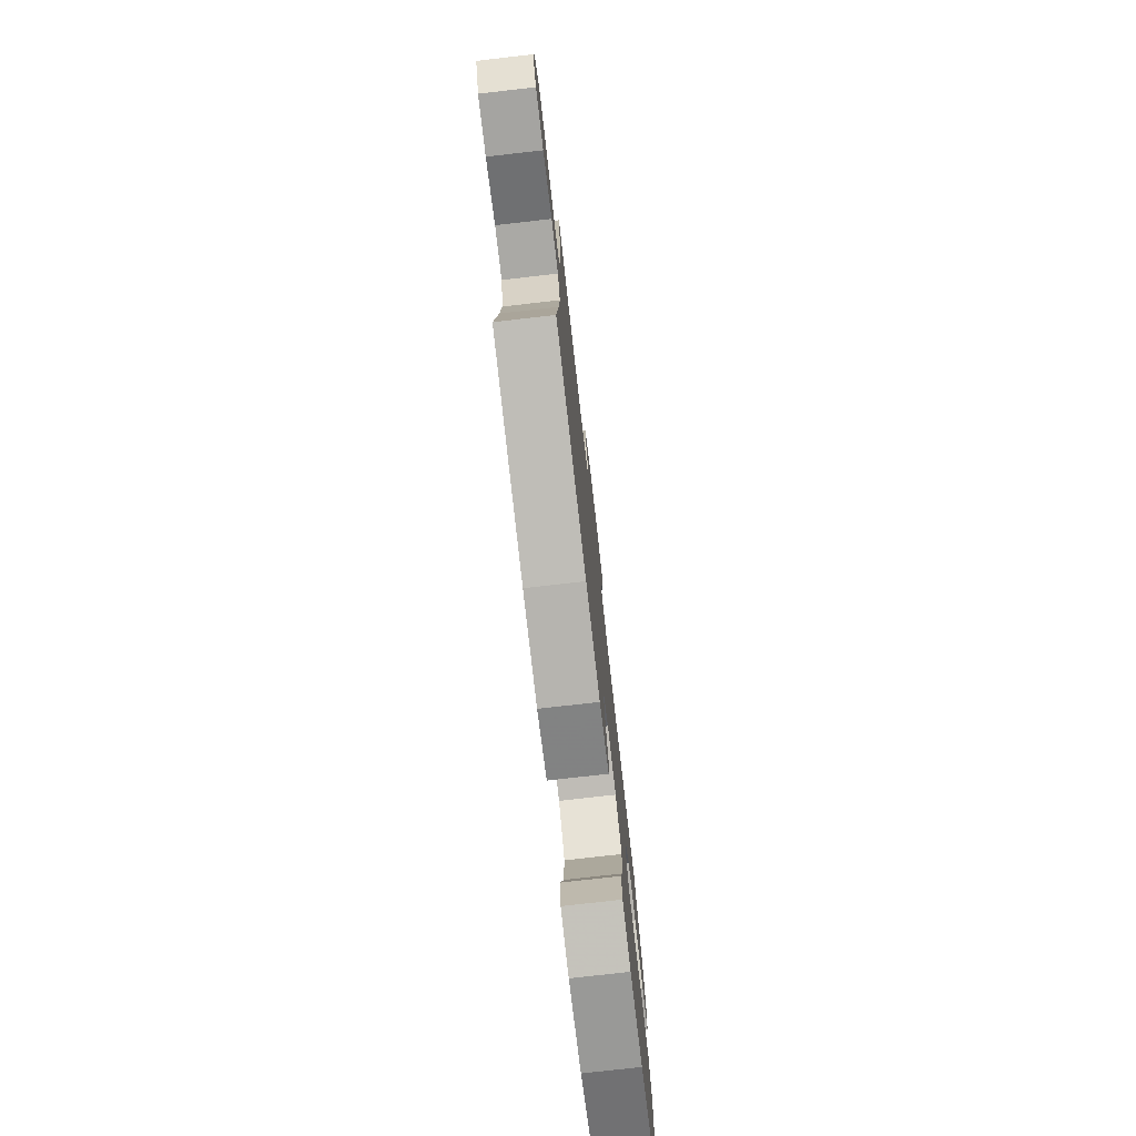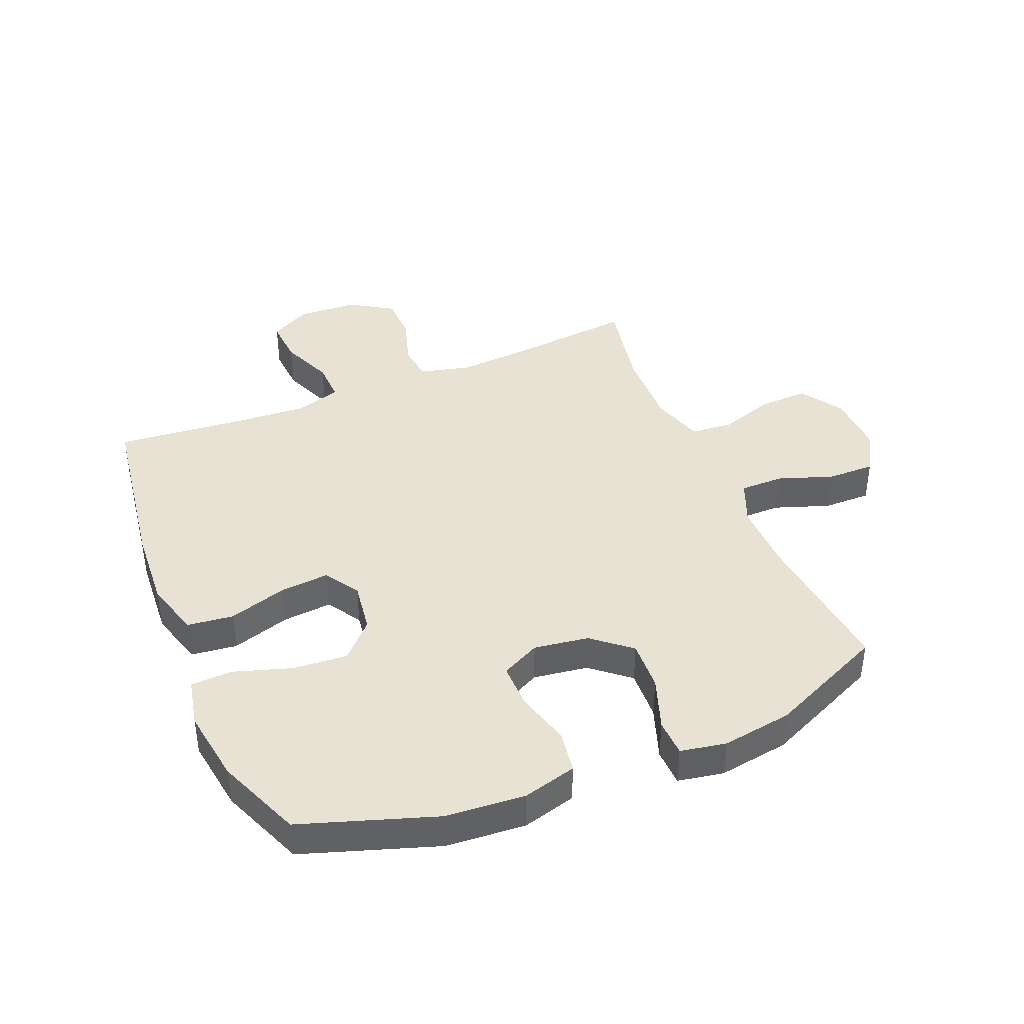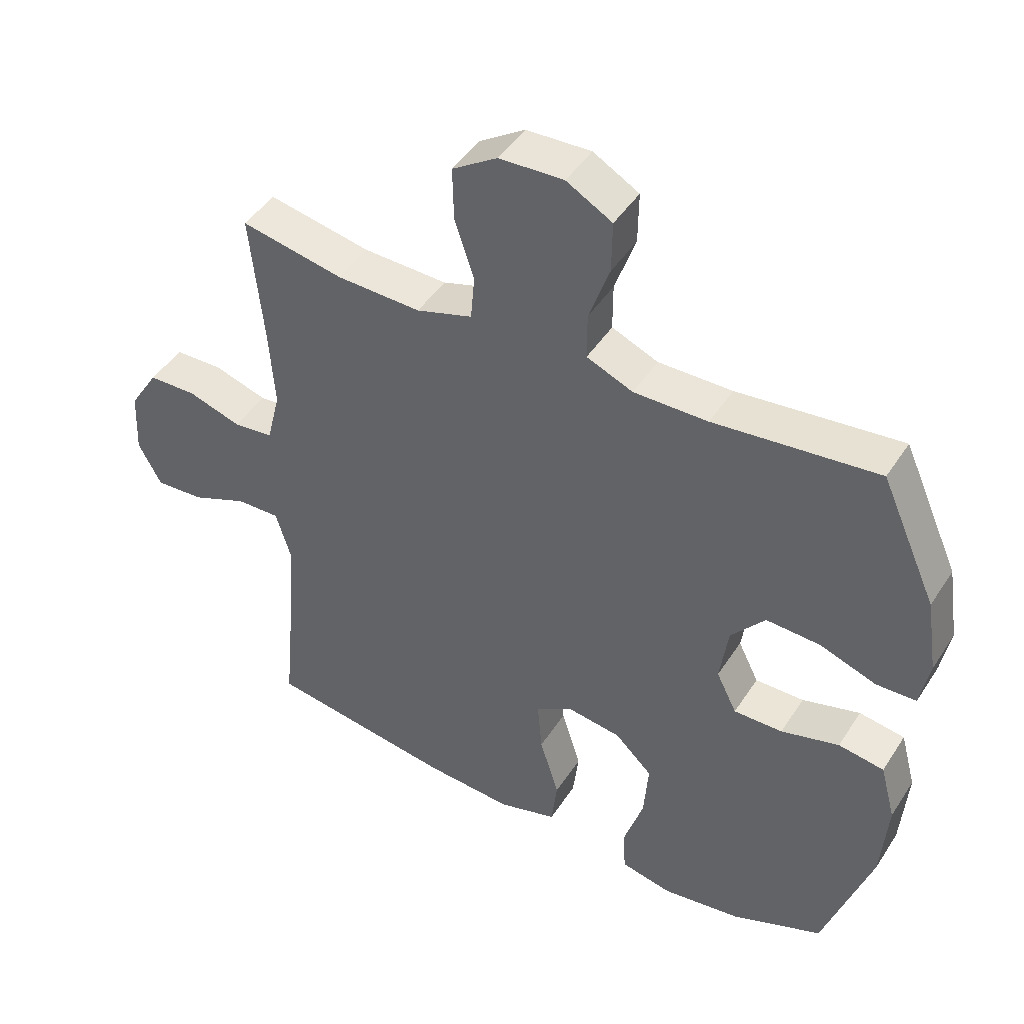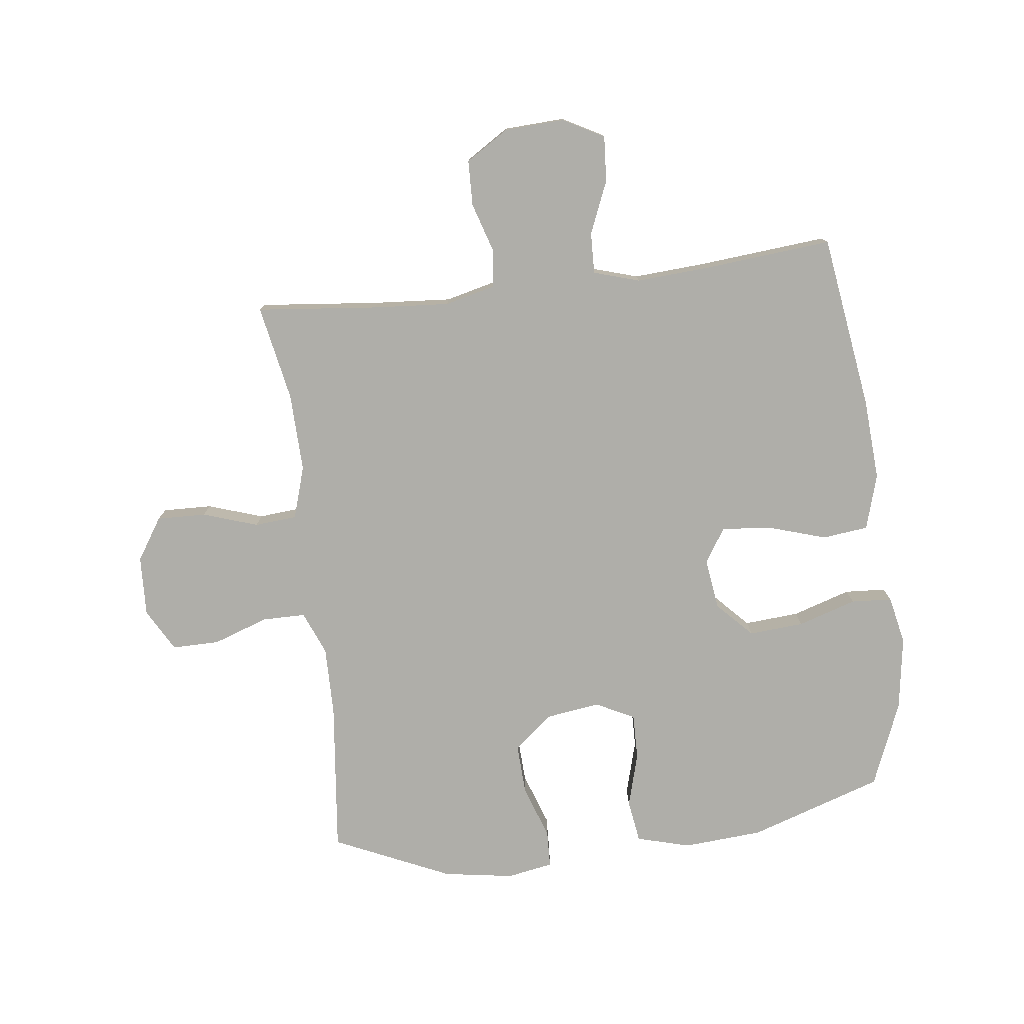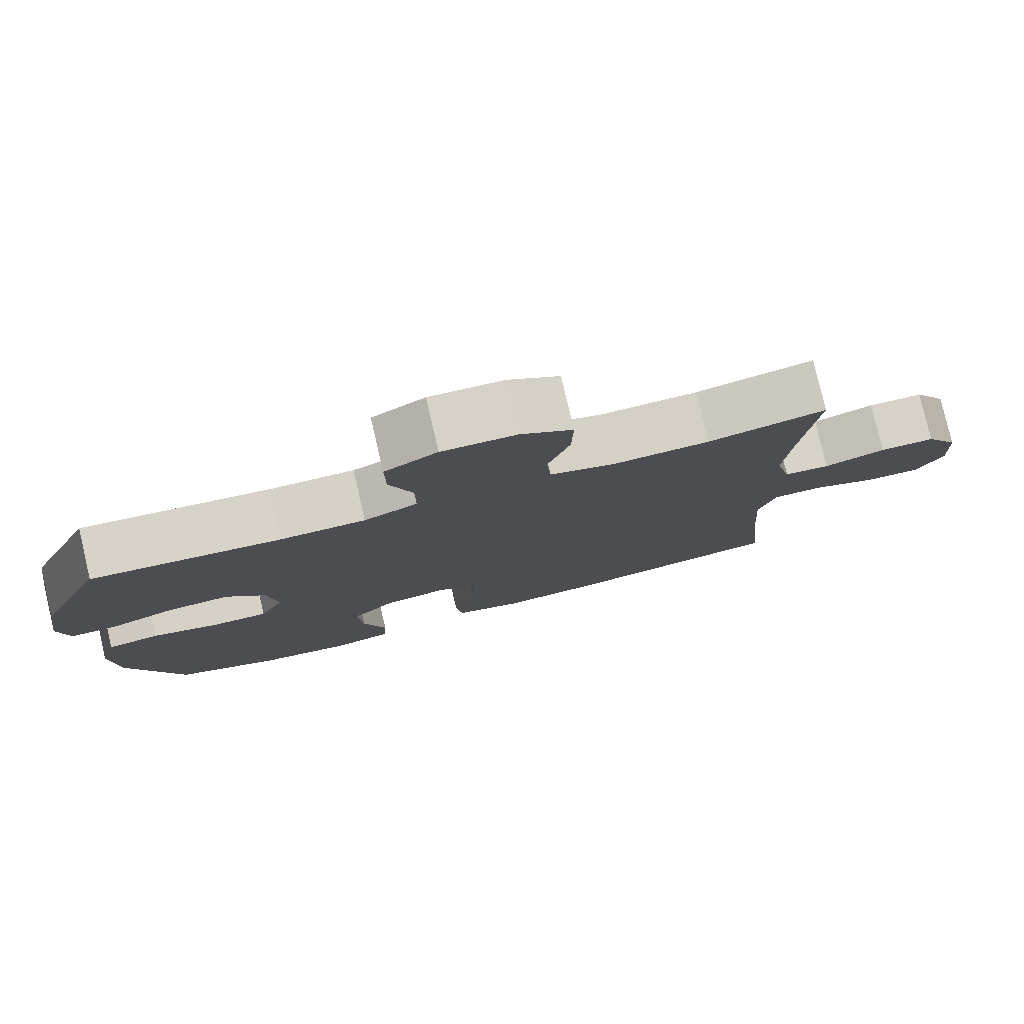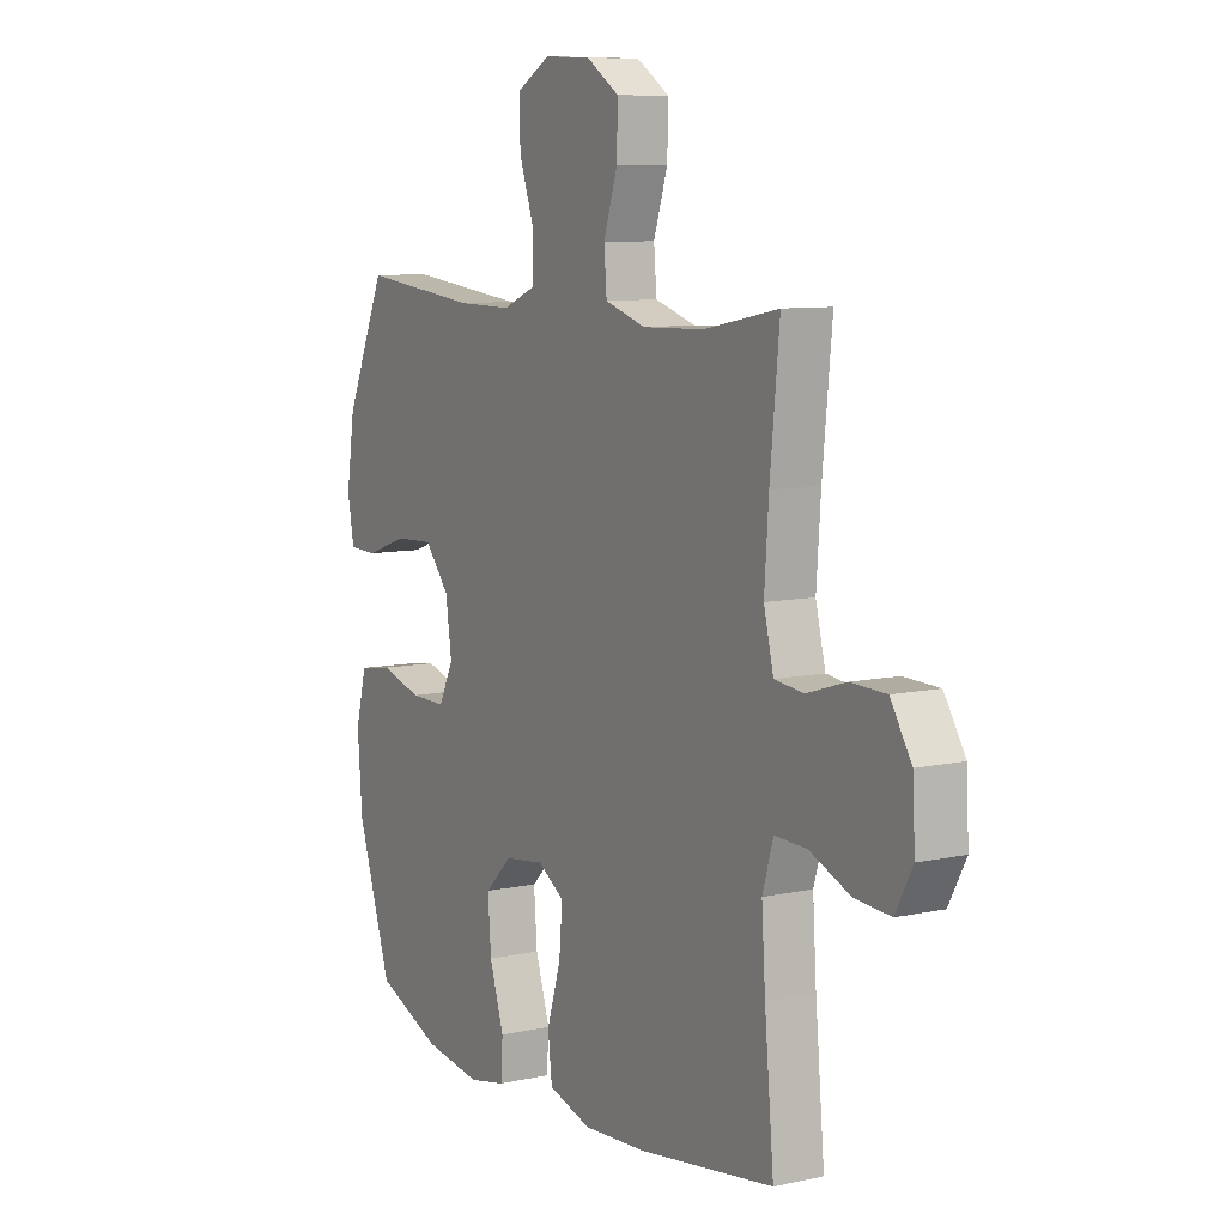
<metadata>
{"format":"obj","ext":"obj","renderer":"f3d","projection":"perspective","resolution":1024,"background":"white","views":[{"elev":-77.0,"azim":96.5,"up":"+Z"},{"elev":40.9,"azim":-112.5,"up":"+Y"},{"elev":45.3,"azim":-149.1,"up":"+Z"},{"elev":-77.5,"azim":96.8,"up":"+Y"},{"elev":79.1,"azim":-13.2,"up":"+Z"},{"elev":8.8,"azim":59.6,"up":"+Z"}]}
</metadata>
<code>
v -0.5 0.07 -0.5
v -0.574 0.07 -0.278
v -0.584 0.07 -0.146
v -0.56 0.07 -0.057
v -0.489 0.07 -0.046
v -0.399 0.07 -0.071
v -0.323 0.07 -0.072
v -0.291 0.07 -0.008
v -0.304 0.07 0.083
v -0.357 0.07 0.146
v -0.441 0.07 0.142
v -0.529 0.07 0.111
v -0.591 0.07 0.113
v -0.605 0.07 0.189
v -0.587 0.07 0.306
v -0.5 0.07 0.5
v -0.246 0.07 0.473
v -0.131 0.07 0.472
v -0.059 0.07 0.502
v -0.059 0.07 0.574
v -0.091 0.07 0.665
v -0.092 0.07 0.744
v -0.021 0.07 0.784
v 0.079 0.07 0.78
v 0.149 0.07 0.735
v 0.147 0.07 0.653
v 0.117 0.07 0.562
v 0.123 0.07 0.492
v 0.21 0.07 0.465
v 0.341 0.07 0.469
v 0.5 0.07 0.5
v 0.48 0.07 0.299
v 0.471 0.07 0.172
v 0.492 0.07 0.088
v 0.554 0.07 0.081
v 0.637 0.07 0.107
v 0.712 0.07 0.105
v 0.757 0.07 0.034
v 0.762 0.07 -0.066
v 0.726 0.07 -0.133
v 0.65 0.07 -0.128
v 0.563 0.07 -0.092
v 0.495 0.07 -0.09
v 0.472 0.07 -0.166
v 0.48 0.07 -0.286
v 0.5 0.07 -0.5
v 0.21 0.07 -0.543
v 0.074 0.07 -0.552
v -0.018 0.07 -0.525
v -0.027 0.07 -0.449
v 0.003 0.07 -0.352
v 0.01 0.07 -0.27
v -0.047 0.07 -0.234
v -0.132 0.07 -0.246
v -0.19 0.07 -0.302
v -0.183 0.07 -0.393
v -0.152 0.07 -0.49
v -0.156 0.07 -0.558
v -0.236 0.07 -0.575
v -0.359 0.07 -0.557
v -0.5 0 -0.5
v -0.574 0 -0.278
v -0.584 0 -0.146
v -0.56 0 -0.057
v -0.489 0 -0.046
v -0.399 0 -0.071
v -0.323 0 -0.072
v -0.291 0 -0.008
v -0.304 0 0.083
v -0.357 0 0.146
v -0.441 0 0.142
v -0.529 0 0.111
v -0.591 0 0.113
v -0.605 0 0.189
v -0.587 0 0.306
v -0.5 0 0.5
v -0.246 0 0.473
v -0.131 0 0.472
v -0.059 0 0.502
v -0.059 0 0.574
v -0.091 0 0.665
v -0.092 0 0.744
v -0.021 0 0.784
v 0.079 0 0.78
v 0.149 0 0.735
v 0.147 0 0.653
v 0.117 0 0.562
v 0.123 0 0.492
v 0.21 0 0.465
v 0.341 0 0.469
v 0.5 0 0.5
v 0.48 0 0.299
v 0.471 0 0.172
v 0.492 0 0.088
v 0.554 0 0.081
v 0.637 0 0.107
v 0.712 0 0.105
v 0.757 0 0.034
v 0.762 0 -0.066
v 0.726 0 -0.133
v 0.65 0 -0.128
v 0.563 0 -0.092
v 0.495 0 -0.09
v 0.472 0 -0.166
v 0.48 0 -0.286
v 0.5 0 -0.5
v 0.21 0 -0.543
v 0.074 0 -0.552
v -0.018 0 -0.525
v -0.027 0 -0.449
v 0.003 0 -0.352
v 0.01 0 -0.27
v -0.047 0 -0.234
v -0.132 0 -0.246
v -0.19 0 -0.302
v -0.183 0 -0.393
v -0.152 0 -0.49
v -0.156 0 -0.558
v -0.236 0 -0.575
v -0.359 0 -0.557
f 4 5 6
f 3 4 6
f 2 3 6
f 1 2 6
f 60 1 6
f 59 60 6
f 58 59 6
f 57 58 6
f 56 57 6
f 55 56 6 7
f 54 55 7 8
f 53 54 8 9
f 52 53 9
f 49 50 51
f 48 49 51
f 47 48 51
f 46 47 51
f 45 46 51
f 44 45 51 52
f 52 9 10
f 44 52 10
f 43 44 10
f 40 41 42
f 39 40 42
f 38 39 42
f 37 38 42
f 36 37 42
f 35 36 42
f 42 43 10
f 35 42 10
f 34 35 10
f 30 31 32
f 29 30 32 33
f 33 34 10
f 29 33 10
f 28 29 10
f 25 26 27
f 24 25 27
f 23 24 27
f 22 23 27
f 21 22 27
f 20 21 27
f 19 20 27 28
f 15 16 17
f 14 15 17
f 13 14 17
f 12 13 17
f 11 12 17
f 11 17 18
f 18 19 28
f 11 18 28
f 10 11 28
f 66 65 64
f 66 64 63
f 66 63 62
f 66 62 61
f 66 61 120
f 66 120 119
f 66 119 118
f 66 118 117
f 66 117 116
f 67 66 116 115
f 68 67 115 114
f 69 68 114 113
f 69 113 112
f 111 110 109
f 111 109 108
f 111 108 107
f 111 107 106
f 111 106 105
f 112 111 105 104
f 70 69 112
f 70 112 104
f 70 104 103
f 102 101 100
f 102 100 99
f 102 99 98
f 102 98 97
f 102 97 96
f 102 96 95
f 70 103 102
f 70 102 95
f 70 95 94
f 92 91 90
f 93 92 90 89
f 70 94 93
f 70 93 89
f 70 89 88
f 87 86 85
f 87 85 84
f 87 84 83
f 87 83 82
f 87 82 81
f 87 81 80
f 88 87 80 79
f 77 76 75
f 77 75 74
f 77 74 73
f 77 73 72
f 77 72 71
f 78 77 71
f 88 79 78
f 88 78 71
f 88 71 70
f 1 61 62 2
f 2 62 63 3
f 3 63 64 4
f 4 64 65 5
f 5 65 66 6
f 6 66 67 7
f 7 67 68 8
f 8 68 69 9
f 9 69 70 10
f 10 70 71 11
f 11 71 72 12
f 12 72 73 13
f 13 73 74 14
f 14 74 75 15
f 15 75 76 16
f 16 76 77 17
f 17 77 78 18
f 18 78 79 19
f 19 79 80 20
f 20 80 81 21
f 21 81 82 22
f 22 82 83 23
f 23 83 84 24
f 24 84 85 25
f 25 85 86 26
f 26 86 87 27
f 27 87 88 28
f 28 88 89 29
f 29 89 90 30
f 30 90 91 31
f 31 91 92 32
f 32 92 93 33
f 33 93 94 34
f 34 94 95 35
f 35 95 96 36
f 36 96 97 37
f 37 97 98 38
f 38 98 99 39
f 39 99 100 40
f 40 100 101 41
f 41 101 102 42
f 42 102 103 43
f 43 103 104 44
f 44 104 105 45
f 45 105 106 46
f 46 106 107 47
f 47 107 108 48
f 48 108 109 49
f 49 109 110 50
f 50 110 111 51
f 51 111 112 52
f 52 112 113 53
f 53 113 114 54
f 54 114 115 55
f 55 115 116 56
f 56 116 117 57
f 57 117 118 58
f 58 118 119 59
f 59 119 120 60
f 60 120 61 1

</code>
